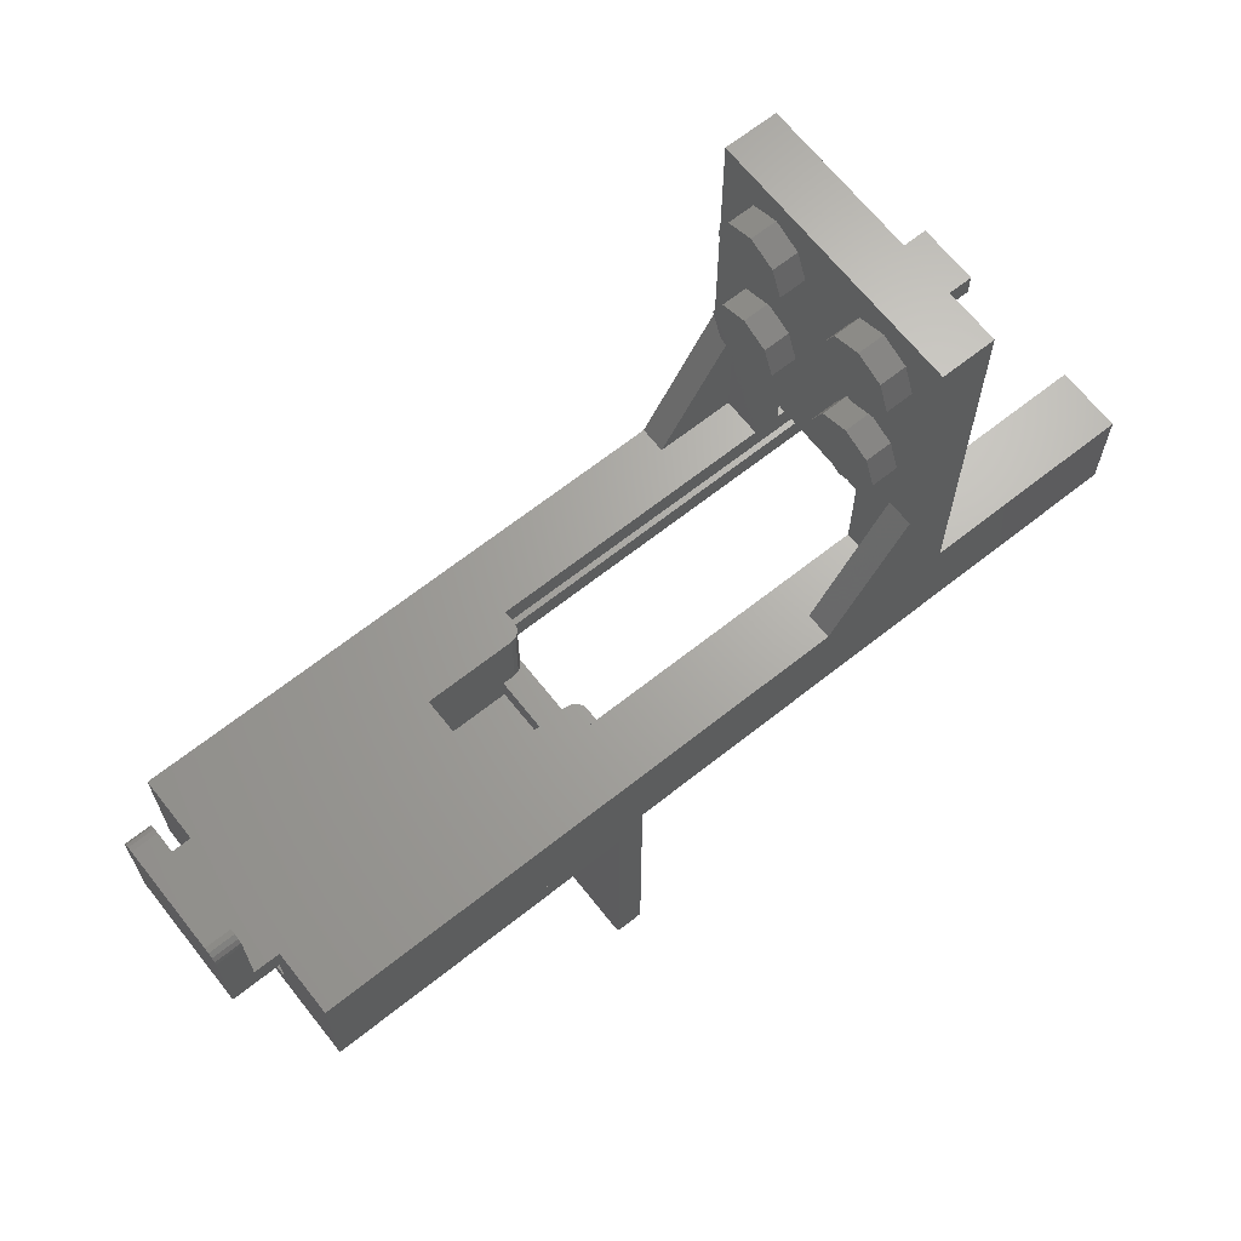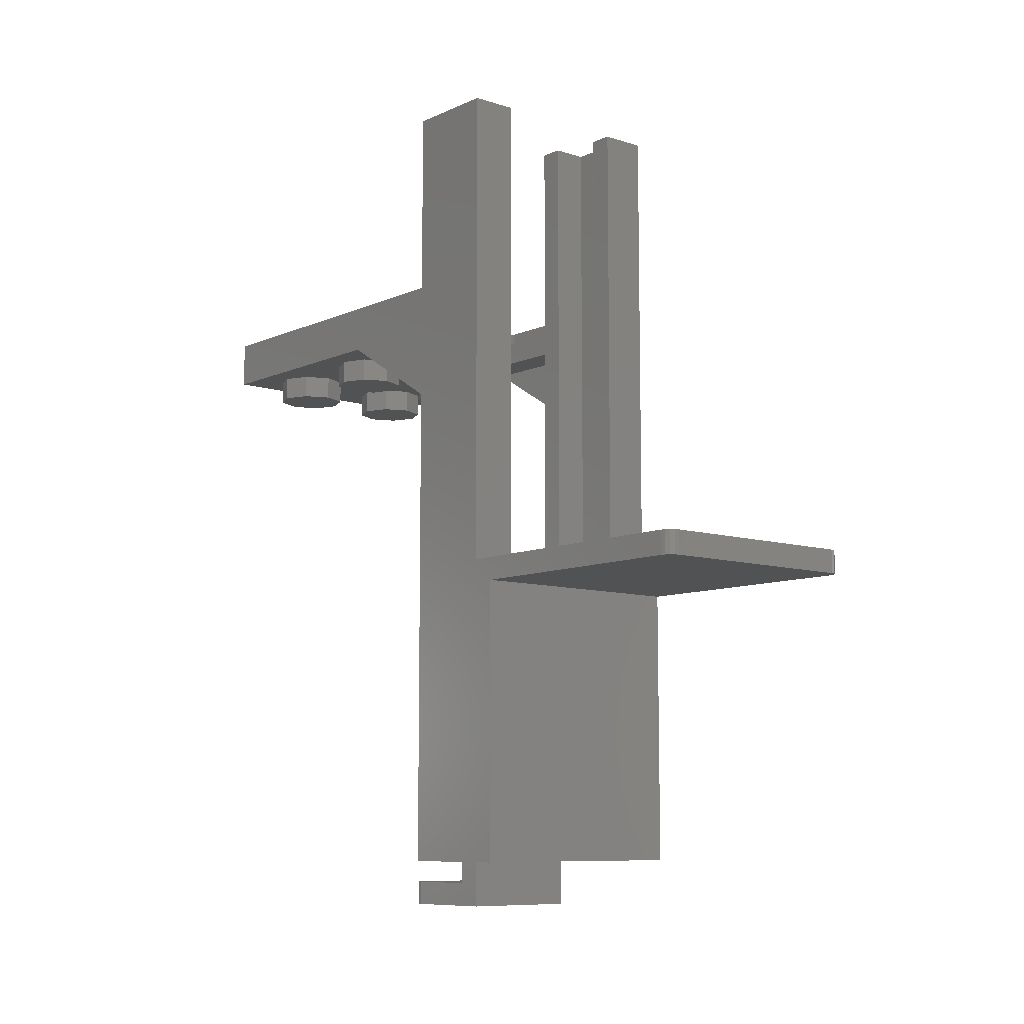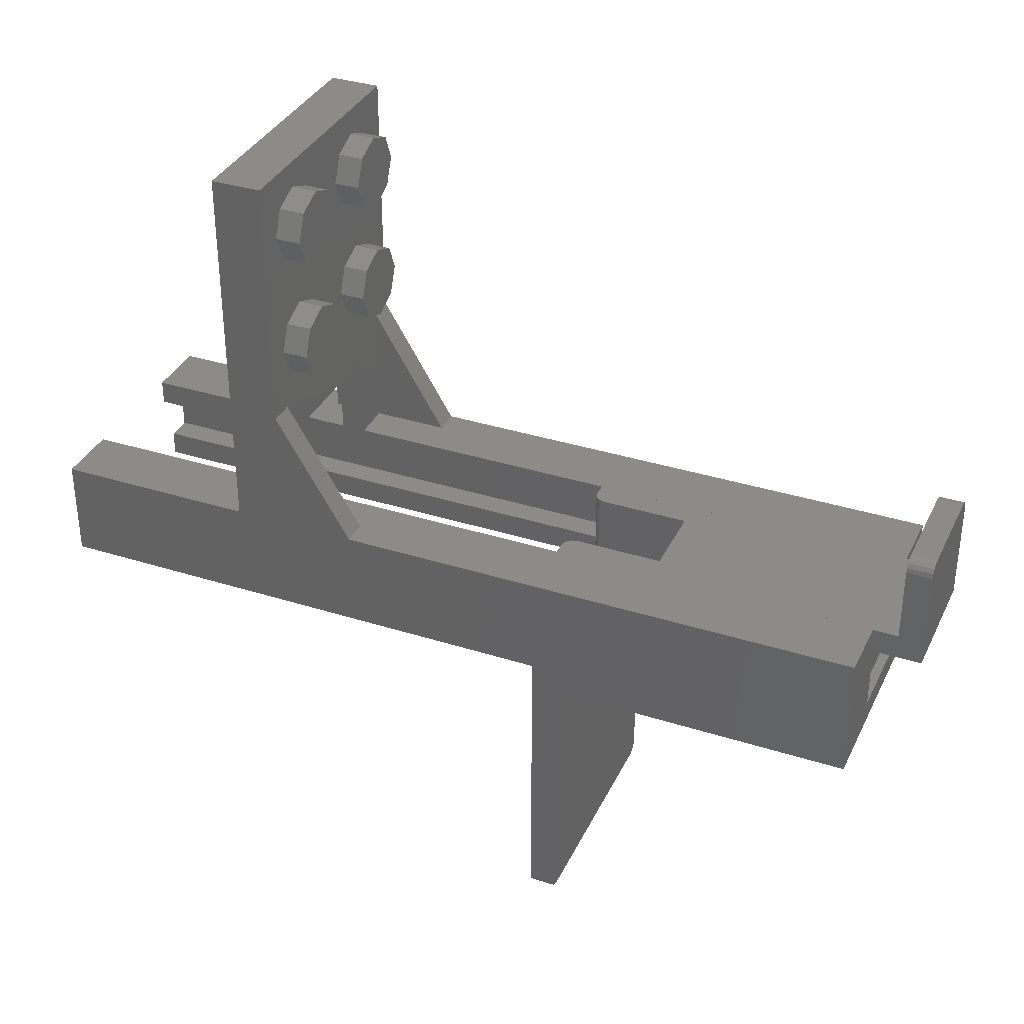
<metadata>
{"format":"stl","ext":"stl","renderer":"f3d","projection":"perspective","resolution":1024,"background":"white","views":[{"elev":66.8,"azim":51.6,"up":"+Z"},{"elev":-8.9,"azim":139.9,"up":"+Y"},{"elev":35.0,"azim":-67.0,"up":"+Z"}]}
</metadata>
<code>
# stl→obj: 372 verts, 616 faces
v 0.64 -0.48 -1.6
v 0.64 0 -0.8
v 0.64 0 -1.6
v -0.64 0 -1.6
v -0.64 0 -0.8
v -0.64 -0.48 -1.6
v 0.64 0.32 -0.96
v 0.6278 0.32 -0.8988
v 0.64 0.32 -0.8
v 0.5931 0.32 -0.8469
v 0.5412 0.32 -0.8122
v 0.48 0.32 -0.8
v -0.64 0.32 -0.8
v -0.48 0.32 -0.8
v -0.5412 0.32 -0.8122
v -0.5931 0.32 -0.8469
v -0.6278 0.32 -0.8988
v -0.64 0.32 -0.96
v 0.48 0.16 -0.8
v 0.5412 0.16 -0.8122
v 0.48 0.16 -0.96
v 0.5931 0.16 -0.8469
v 0.6278 0.16 -0.8988
v 0.64 0.16 -0.96
v -0.48 0.16 -0.96
v -0.64 0.16 -0.96
v -0.6278 0.16 -0.8988
v -0.5931 0.16 -0.8469
v -0.5412 0.16 -0.8122
v -0.48 0.16 -0.8
v 0.4 -3.6 -2.08
v 0.3694 -3.606 -2.08
v 0.4 -3.68 -2.08
v 0.3434 -3.623 -2.08
v 0.3261 -3.649 -2.08
v 0.32 -3.68 -2.08
v -0.4 -3.68 -2.08
v -0.32 -3.68 -2.08
v -0.3261 -3.649 -2.08
v -0.3434 -3.623 -2.08
v -0.3694 -3.606 -2.08
v -0.4 -3.6 -2.08
v 0.4 -3.68 -2.24
v 0.32 -3.68 -2.24
v 0.3261 -3.649 -2.24
v 0.3434 -3.623 -2.24
v 0.3694 -3.606 -2.24
v 0.4 -3.6 -2.24
v -0.4 -3.6 -2.24
v -0.3694 -3.606 -2.24
v -0.4 -3.68 -2.24
v -0.3434 -3.623 -2.24
v -0.3261 -3.649 -2.24
v -0.32 -3.68 -2.24
v 0.8 1.6 -1.6
v 0.64 1.6 -1.76
v 0.4 1.6 -1.76
v 0.4 1.6 -1.6
v 0.8 1.6 -2.24
v 0.64 1.6 -2.08
v 0.48 1.6 -2.24
v 0.48 1.6 -2.08
v -0.8 1.6 -1.6
v -0.4 1.6 -1.6
v -0.4 1.6 -1.76
v -0.64 1.6 -1.76
v -0.64 1.6 -2.08
v -0.8 1.6 -2.24
v -0.48 1.6 -2.24
v -0.48 1.6 -2.08
v 0.64 0.32 -1.6
v 0.8 0.32 -0.8
v 0.8 0.32 -1.6
v -0.64 0.32 -1.6
v -0.8 0.32 -1.6
v -0.8 0.32 -0.8
v 0.4 0.16 -1.6
v 0.4 0.16 -0.96
v 0.64 0.16 -1.6
v -0.4 0.16 -0.96
v -0.4 0.16 -1.6
v -0.64 0.16 -1.6
v -0.4 0 -1.04
v 0.4 0 -1.04
v 0.4 0 -1.6
v -0.4 0 -1.6
v 0.8 -0.48 -1.6
v 0.8 0 -0.8
v -0.8 0 -0.8
v -0.8 -0.48 -1.6
v 0.48 -3.6 -2.24
v 0.48 -3.6 -2.08
v -0.48 -3.6 -2.08
v -0.48 -3.6 -2.24
v 0.64 -3.68 -1.76
v 0.64 -3.68 -2.08
v 0.32 -3.68 -2
v -0.64 -3.68 -1.76
v -0.32 -3.68 -2
v -0.64 -3.68 -2.08
v 0.4 -3.84 -1.6
v 0.4 -3.84 -1.76
v 0.8 -3.84 -2.24
v 0.8 -3.84 -1.6
v -0.4 -3.84 -1.6
v -0.8 -3.84 -1.6
v -0.8 -3.84 -2.24
v -0.4 -3.84 -1.76
v 0.32 -3.84 -2.24
v 0.32 -3.84 -2
v -0.32 -3.84 -2.24
v -0.32 -3.84 -2
v 0.4 -3.68 -1.76
v -0.4 -3.68 -1.76
v 0.8 0.32 0.8
v 0.64 0.32 0.64
v -0.64 0.32 0.64
v -0.8 0.32 0.8
v -0.64 0.32 -0.64
v 0.64 0.32 -0.64
v 0.24 0.32 0
v 0.32 0.32 0
v 0.2263 0.32 -0.2263
v 0.1697 0.32 -0.1697
v 0 0.32 -0.32
v 0 0.32 -0.24
v -0.2263 0.32 -0.2263
v -0.1697 0.32 -0.1697
v -0.32 0.32 -0
v -0.24 0.32 -0
v -0.2263 0.32 0.2263
v -0.1697 0.32 0.1697
v -0 0.32 0.32
v -0 0.32 0.24
v 0.2263 0.32 0.2263
v 0.1697 0.32 0.1697
v 0.32 0.16 0
v 0.2263 0.16 -0.2263
v 0 0.16 -0.32
v -0.2263 0.16 -0.2263
v -0.32 0.16 -0
v -0.2263 0.16 0.2263
v -0 0.16 0.32
v 0.2263 0.16 0.2263
v 0.24 0.16 0
v 0.1697 0.16 -0.1697
v 0 0.16 -0.24
v -0.1697 0.16 -0.1697
v -0.24 0.16 -0
v -0.1697 0.16 0.1697
v -0 0.16 0.24
v 0.1697 0.16 0.1697
v -0.64 0.16 0.64
v 0.64 0.16 0.64
v 0.64 0.16 -0.64
v -0.64 0.16 -0.64
v -0.8 0 0.8
v 0.8 0 0.8
v -0.16 -0.16 -0.4
v -0.16 0 -0.4
v -0.2303 0 -0.2303
v -0.2303 -0.16 -0.2303
v -0.4 0 -0.16
v -0.4 -0.16 -0.16
v -0.5697 0 -0.2303
v -0.5697 -0.16 -0.2303
v -0.64 0 -0.4
v -0.64 -0.16 -0.4
v -0.5697 0 -0.5697
v -0.5697 -0.16 -0.5697
v -0.4 0 -0.64
v -0.4 -0.16 -0.64
v -0.2303 0 -0.5697
v -0.2303 -0.16 -0.5697
v 0.64 -0.16 -0.4
v 0.64 0 -0.4
v 0.5697 0 -0.2303
v 0.5697 -0.16 -0.2303
v 0.4 0 -0.16
v 0.4 -0.16 -0.16
v 0.2303 0 -0.2303
v 0.2303 -0.16 -0.2303
v 0.16 0 -0.4
v 0.16 -0.16 -0.4
v 0.2303 0 -0.5697
v 0.2303 -0.16 -0.5697
v 0.4 0 -0.64
v 0.4 -0.16 -0.64
v 0.5697 0 -0.5697
v 0.5697 -0.16 -0.5697
v -0.16 -0.16 0.4
v -0.16 0 0.4
v -0.2303 0 0.5697
v -0.2303 -0.16 0.5697
v -0.4 0 0.64
v -0.4 -0.16 0.64
v -0.5697 0 0.5697
v -0.5697 -0.16 0.5697
v -0.64 0 0.4
v -0.64 -0.16 0.4
v -0.5697 0 0.2303
v -0.5697 -0.16 0.2303
v -0.4 0 0.16
v -0.4 -0.16 0.16
v -0.2303 0 0.2303
v -0.2303 -0.16 0.2303
v 0.64 -0.16 0.4
v 0.64 0 0.4
v 0.5697 0 0.5697
v 0.5697 -0.16 0.5697
v 0.4 0 0.64
v 0.4 -0.16 0.64
v 0.2303 0 0.5697
v 0.2303 -0.16 0.5697
v 0.16 0 0.4
v 0.16 -0.16 0.4
v 0.2303 0 0.2303
v 0.2303 -0.16 0.2303
v 0.4 0 0.16
v 0.4 -0.16 0.16
v 0.5697 0 0.2303
v 0.5697 -0.16 0.2303
v -0.4 -0.16 -0.4
v 0.4 -0.16 -0.4
v -0.4 -0.16 0.4
v 0.4 -0.16 0.4
v -0.72 -1.76 -4.16
v -0.7506 -1.76 -4.154
v -0.72 -1.76 -4.08
v -0.7766 -1.76 -4.137
v -0.7939 -1.76 -4.111
v -0.8 -1.76 -4.08
v 0.72 -1.76 -4.08
v 0.8 -1.76 -4.08
v 0.7939 -1.76 -4.111
v 0.7766 -1.76 -4.137
v 0.7506 -1.76 -4.154
v 0.72 -1.76 -4.16
v -0.72 -1.92 -4.08
v -0.8 -1.92 -4.08
v -0.7939 -1.92 -4.111
v -0.7766 -1.92 -4.137
v -0.7506 -1.92 -4.154
v -0.72 -1.92 -4.16
v 0.72 -1.92 -4.16
v 0.7506 -1.92 -4.154
v 0.72 -1.92 -4.08
v 0.7766 -1.92 -4.137
v 0.7939 -1.92 -4.111
v 0.8 -1.92 -4.08
v 0.32 -4 -1.04
v 0.3506 -4 -1.046
v 0.32 -4 -1.12
v 0.3766 -4 -1.063
v 0.3939 -4 -1.089
v 0.4 -4 -1.12
v -0.32 -4 -1.12
v -0.4 -4 -1.12
v -0.3939 -4 -1.089
v -0.3766 -4 -1.063
v -0.3506 -4 -1.046
v -0.32 -4 -1.04
v 0.32 -4.16 -1.12
v 0.4 -4.16 -1.12
v 0.3939 -4.16 -1.089
v 0.3766 -4.16 -1.063
v 0.3506 -4.16 -1.046
v 0.32 -4.16 -1.04
v -0.32 -4.16 -1.04
v -0.3506 -4.16 -1.046
v -0.32 -4.16 -1.12
v -0.3766 -4.16 -1.063
v -0.3939 -4.16 -1.089
v -0.4 -4.16 -1.12
v 0.32 -1.76 -1.6
v 0.2894 -1.766 -1.6
v 0.32 -1.84 -1.6
v 0.2634 -1.783 -1.6
v 0.2461 -1.809 -1.6
v 0.24 -1.84 -1.6
v -0.32 -1.84 -1.6
v -0.24 -1.84 -1.6
v -0.2461 -1.809 -1.6
v -0.2634 -1.783 -1.6
v -0.2894 -1.766 -1.6
v -0.32 -1.76 -1.6
v 0.32 -3.68 -1.76
v 0.3506 -3.674 -1.76
v 0.3766 -3.657 -1.76
v 0.3939 -3.631 -1.76
v 0.4 -3.6 -1.76
v -0.4 -3.6 -1.76
v -0.3939 -3.631 -1.76
v -0.3766 -3.657 -1.76
v -0.3506 -3.674 -1.76
v -0.32 -3.68 -1.76
v 0.32 -3.6 -1.84
v 0.4 -3.6 -1.84
v 0.3939 -3.631 -1.84
v 0.3766 -3.657 -1.84
v 0.3506 -3.674 -1.84
v 0.32 -3.68 -1.84
v -0.32 -3.68 -1.84
v -0.3506 -3.674 -1.84
v -0.32 -3.6 -1.84
v -0.3766 -3.657 -1.84
v -0.3939 -3.631 -1.84
v -0.4 -3.6 -1.84
v 0.24 -1.84 -2.08
v 0.2461 -1.809 -2.08
v 0.24 -1.76 -2.08
v 0.2634 -1.783 -2.08
v 0.2894 -1.766 -2.08
v 0.32 -1.76 -2.08
v -0.24 -1.76 -2.08
v -0.32 -1.76 -2.08
v -0.2894 -1.766 -2.08
v -0.2634 -1.783 -2.08
v -0.2461 -1.809 -2.08
v -0.24 -1.84 -2.08
v -0.8 -1.76 -2.24
v 0.8 -1.76 -2.24
v -0.8 -1.92 -2.4
v 0.8 -1.92 -2.4
v 0.48 -1.76 -2.08
v 0.48 -1.76 -2.24
v -0.48 -1.76 -2.24
v -0.48 -1.76 -2.08
v 0.64 -1.76 -1.76
v 0.64 -1.76 -2.08
v 0.4 -1.76 -1.76
v -0.64 -1.76 -2.08
v -0.64 -1.76 -1.76
v -0.4 -1.76 -1.76
v 0.4 -1.76 -1.6
v -0.4 -1.76 -1.6
v 0.24 -1.92 -2.24
v 0.24 -1.92 -2.08
v -0.24 -1.92 -2.08
v -0.24 -1.92 -2.24
v 0.24 -2.4 -1.6
v 0.24 -2.4 -1.76
v -0.24 -2.4 -1.76
v -0.24 -2.4 -1.6
v 0.24 -3.28 -2.24
v 0.48 -3.28 -2.24
v 0.48 -3.28 -2.08
v 0.24 -3.28 -1.84
v -0.48 -3.28 -2.08
v -0.48 -3.28 -2.24
v -0.24 -3.28 -2.24
v -0.24 -3.28 -1.84
v 0.64 -3.28 -2.08
v 0.4 -3.28 -1.84
v -0.4 -3.28 -1.84
v -0.64 -3.28 -2.08
v 0.64 -3.28 -1.76
v 0.4 -3.28 -1.76
v -0.64 -3.28 -1.76
v -0.4 -3.28 -1.76
v 0.24 -3.68 -1.76
v 0.24 -3.68 -1.84
v -0.24 -3.68 -1.84
v -0.24 -3.68 -1.76
v 0.4 -4 -1.6
v -0.4 -4 -1.6
v 0.4 -4.16 -1.76
v -0.4 -4.16 -1.76
v 0.8 -3.84 -2.4
v -0.8 -3.84 -2.4
v 0.8 -1.76 -2.4
v -0.8 -1.76 -2.4
f 1 2 3
f 4 5 6
f 7 8 9
f 8 10 9
f 10 11 9
f 11 12 9
f 13 14 15
f 13 15 16
f 13 16 17
f 13 17 18
f 19 20 21
f 20 22 21
f 22 23 21
f 23 24 21
f 25 26 27
f 25 27 28
f 25 28 29
f 25 29 30
f 31 32 33
f 32 34 33
f 34 35 33
f 35 36 33
f 37 38 39
f 37 39 40
f 37 40 41
f 37 41 42
f 43 44 45
f 43 45 46
f 43 46 47
f 43 47 48
f 49 50 51
f 50 52 51
f 52 53 51
f 53 54 51
f 55 56 57
f 55 57 58
f 59 60 56
f 59 56 55
f 61 62 60
f 61 60 59
f 63 64 65
f 63 65 66
f 63 66 67
f 63 67 68
f 69 68 67
f 69 67 70
f 71 9 72
f 71 72 73
f 13 74 75
f 13 75 76
f 77 78 24
f 77 24 79
f 80 81 82
f 80 82 26
f 25 30 19
f 25 19 21
f 83 80 78
f 83 78 84
f 2 84 85
f 2 85 3
f 5 4 86
f 5 86 83
f 5 83 84
f 5 84 2
f 2 1 87
f 2 87 88
f 6 5 89
f 6 89 90
f 91 48 31
f 91 31 92
f 93 42 49
f 93 49 94
f 95 96 36
f 95 36 97
f 98 99 38
f 98 38 100
f 95 97 99
f 95 99 98
f 101 102 103
f 101 103 104
f 105 106 107
f 105 107 108
f 109 103 102
f 109 102 110
f 111 112 108
f 111 108 107
f 108 112 110
f 108 110 102
f 30 14 12
f 30 12 19
f 58 101 104
f 58 104 55
f 63 106 105
f 63 105 64
f 56 95 113
f 56 113 57
f 65 114 98
f 65 98 66
f 114 108 102
f 114 102 113
f 97 110 112
f 97 112 99
f 62 92 96
f 62 96 60
f 70 67 100
f 70 100 93
f 33 96 92
f 33 92 31
f 37 42 93
f 37 93 100
f 61 59 103
f 61 103 91
f 69 94 107
f 69 107 68
f 43 48 91
f 43 91 103
f 51 107 94
f 51 94 49
f 109 44 43
f 109 43 103
f 111 107 51
f 111 51 54
f 73 72 88
f 73 88 87
f 103 59 55
f 103 55 104
f 71 79 24
f 71 24 7
f 60 96 95
f 60 95 56
f 61 91 92
f 61 92 62
f 77 85 84
f 77 84 78
f 57 102 101
f 57 101 58
f 44 109 110
f 44 110 97
f 111 54 99
f 111 99 112
f 81 80 83
f 81 83 86
f 64 105 108
f 64 108 65
f 70 93 94
f 70 94 69
f 18 26 82
f 18 82 74
f 66 98 100
f 66 100 67
f 75 90 89
f 75 89 76
f 68 107 106
f 68 106 63
f 115 116 117
f 115 117 118
f 76 119 120
f 76 120 72
f 72 120 116
f 72 116 115
f 118 117 119
f 118 119 76
f 19 12 11
f 19 11 20
f 20 11 10
f 20 10 22
f 22 10 8
f 22 8 23
f 23 8 7
f 23 7 24
f 26 18 17
f 26 17 27
f 27 17 16
f 27 16 28
f 28 16 15
f 28 15 29
f 29 15 14
f 29 14 30
f 44 36 35
f 44 35 45
f 45 35 34
f 45 34 46
f 46 34 32
f 46 32 47
f 47 32 31
f 47 31 48
f 49 42 41
f 49 41 50
f 50 41 40
f 50 40 52
f 52 40 39
f 52 39 53
f 53 39 38
f 53 38 54
f 121 122 123
f 121 123 124
f 124 123 125
f 124 125 126
f 126 125 127
f 126 127 128
f 128 127 129
f 128 129 130
f 130 129 131
f 130 131 132
f 132 131 133
f 132 133 134
f 134 133 135
f 134 135 136
f 136 135 122
f 136 122 121
f 122 137 138
f 122 138 123
f 123 138 139
f 123 139 125
f 125 139 140
f 125 140 127
f 127 140 141
f 127 141 129
f 129 141 142
f 129 142 131
f 131 142 143
f 131 143 133
f 133 143 144
f 133 144 135
f 135 144 137
f 135 137 122
f 145 121 124
f 145 124 146
f 146 124 126
f 146 126 147
f 147 126 128
f 147 128 148
f 148 128 130
f 148 130 149
f 149 130 132
f 149 132 150
f 150 132 134
f 150 134 151
f 151 134 136
f 151 136 152
f 152 136 121
f 152 121 145
f 153 154 155
f 153 155 156
f 153 117 116
f 153 116 154
f 156 119 117
f 156 117 153
f 155 120 119
f 155 119 156
f 154 116 120
f 154 120 155
f 115 118 157
f 115 157 158
f 72 115 158
f 72 158 88
f 118 76 89
f 118 89 157
f 157 89 88
f 157 88 158
f 159 160 161
f 159 161 162
f 162 161 163
f 162 163 164
f 164 163 165
f 164 165 166
f 166 165 167
f 166 167 168
f 168 167 169
f 168 169 170
f 170 169 171
f 170 171 172
f 172 171 173
f 172 173 174
f 174 173 160
f 174 160 159
f 175 176 177
f 175 177 178
f 178 177 179
f 178 179 180
f 180 179 181
f 180 181 182
f 182 181 183
f 182 183 184
f 184 183 185
f 184 185 186
f 186 185 187
f 186 187 188
f 188 187 189
f 188 189 190
f 190 189 176
f 190 176 175
f 191 192 193
f 191 193 194
f 194 193 195
f 194 195 196
f 196 195 197
f 196 197 198
f 198 197 199
f 198 199 200
f 200 199 201
f 200 201 202
f 202 201 203
f 202 203 204
f 204 203 205
f 204 205 206
f 206 205 192
f 206 192 191
f 207 208 209
f 207 209 210
f 210 209 211
f 210 211 212
f 212 211 213
f 212 213 214
f 214 213 215
f 214 215 216
f 216 215 217
f 216 217 218
f 218 217 219
f 218 219 220
f 220 219 221
f 220 221 222
f 222 221 208
f 222 208 207
f 223 159 162
f 223 162 164
f 223 164 166
f 223 166 168
f 223 168 170
f 223 170 172
f 223 172 174
f 223 174 159
f 224 175 178
f 224 178 180
f 224 180 182
f 224 182 184
f 224 184 186
f 224 186 188
f 224 188 190
f 224 190 175
f 225 191 194
f 225 194 196
f 225 196 198
f 225 198 200
f 225 200 202
f 225 202 204
f 225 204 206
f 225 206 191
f 226 207 210
f 226 210 212
f 226 212 214
f 226 214 216
f 226 216 218
f 226 218 220
f 226 220 222
f 226 222 207
f 227 228 229
f 228 230 229
f 230 231 229
f 231 232 229
f 233 234 235
f 233 235 236
f 233 236 237
f 233 237 238
f 239 240 241
f 239 241 242
f 239 242 243
f 239 243 244
f 245 246 247
f 246 248 247
f 248 249 247
f 249 250 247
f 251 252 253
f 252 254 253
f 254 255 253
f 255 256 253
f 257 258 259
f 257 259 260
f 257 260 261
f 257 261 262
f 263 264 265
f 263 265 266
f 263 266 267
f 263 267 268
f 269 270 271
f 270 272 271
f 272 273 271
f 273 274 271
f 275 276 277
f 276 278 277
f 278 279 277
f 279 280 277
f 281 282 283
f 281 283 284
f 281 284 285
f 281 285 286
f 113 287 288
f 113 288 289
f 113 289 290
f 113 290 291
f 292 293 114
f 293 294 114
f 294 295 114
f 295 296 114
f 297 298 299
f 297 299 300
f 297 300 301
f 297 301 302
f 303 304 305
f 304 306 305
f 306 307 305
f 307 308 305
f 309 310 311
f 310 312 311
f 312 313 311
f 313 314 311
f 315 316 317
f 315 317 318
f 315 318 319
f 315 319 320
f 227 229 233
f 227 233 238
f 232 321 322
f 232 322 234
f 239 244 245
f 239 245 247
f 323 240 250
f 323 250 324
f 325 326 327
f 325 327 328
f 329 330 314
f 329 314 331
f 316 332 333
f 316 333 334
f 335 331 314
f 335 314 275
f 316 334 336
f 316 336 286
f 337 338 339
f 337 339 340
f 341 342 343
f 341 343 344
f 345 346 347
f 345 347 348
f 349 350 351
f 349 351 352
f 347 353 354
f 347 354 348
f 355 356 349
f 355 349 352
f 354 353 357
f 354 357 358
f 359 356 355
f 359 355 360
f 302 287 361
f 302 361 362
f 296 303 363
f 296 363 364
f 251 253 257
f 251 257 262
f 263 268 269
f 263 269 271
f 256 365 366
f 256 366 258
f 367 264 274
f 367 274 368
f 277 365 335
f 277 335 275
f 336 366 281
f 336 281 286
f 341 365 277
f 341 277 280
f 281 366 344
f 281 344 282
f 365 341 344
f 365 344 366
f 113 367 368
f 113 368 114
f 268 251 262
f 268 262 269
f 342 361 364
f 342 364 343
f 357 329 331
f 357 331 358
f 333 359 360
f 333 360 334
f 297 302 362
f 297 362 348
f 363 303 305
f 363 305 352
f 354 298 297
f 354 297 348
f 305 308 355
f 305 355 352
f 338 311 315
f 338 315 339
f 330 353 347
f 330 347 325
f 328 349 356
f 328 356 332
f 103 322 321
f 103 321 107
f 324 369 370
f 324 370 323
f 244 227 238
f 244 238 245
f 329 357 353
f 329 353 330
f 325 347 346
f 325 346 326
f 358 291 298
f 358 298 354
f 335 365 367
f 335 367 331
f 256 264 367
f 256 367 365
f 338 341 280
f 338 280 309
f 342 341 338
f 342 338 337
f 345 348 342
f 345 342 337
f 362 361 342
f 362 342 348
f 282 344 339
f 282 339 320
f 339 344 343
f 339 343 340
f 343 352 351
f 343 351 340
f 343 364 363
f 343 363 352
f 355 308 292
f 355 292 360
f 368 366 336
f 368 336 334
f 368 274 258
f 368 258 366
f 327 350 349
f 327 349 328
f 332 356 359
f 332 359 333
f 371 324 250
f 371 250 234
f 323 372 232
f 323 232 240
f 321 372 370
f 321 370 107
f 371 322 103
f 371 103 369
f 275 314 313
f 275 313 276
f 276 313 312
f 276 312 278
f 278 312 310
f 278 310 279
f 279 310 309
f 279 309 280
f 282 320 319
f 282 319 283
f 283 319 318
f 283 318 284
f 284 318 317
f 284 317 285
f 285 317 316
f 285 316 286
f 298 291 290
f 298 290 299
f 299 290 289
f 299 289 300
f 300 289 288
f 300 288 301
f 301 288 287
f 301 287 302
f 303 296 295
f 303 295 304
f 304 295 294
f 304 294 306
f 306 294 293
f 306 293 307
f 307 293 292
f 307 292 308
f 264 256 255
f 264 255 265
f 265 255 254
f 265 254 266
f 266 254 252
f 266 252 267
f 267 252 251
f 267 251 268
f 269 262 261
f 269 261 270
f 270 261 260
f 270 260 272
f 272 260 259
f 272 259 273
f 273 259 258
f 273 258 274
f 107 370 369
f 107 369 103
f 240 232 231
f 240 231 241
f 241 231 230
f 241 230 242
f 242 230 228
f 242 228 243
f 243 228 227
f 243 227 244
f 245 238 237
f 245 237 246
f 246 237 236
f 246 236 248
f 248 236 235
f 248 235 249
f 249 235 234
f 249 234 250

</code>
